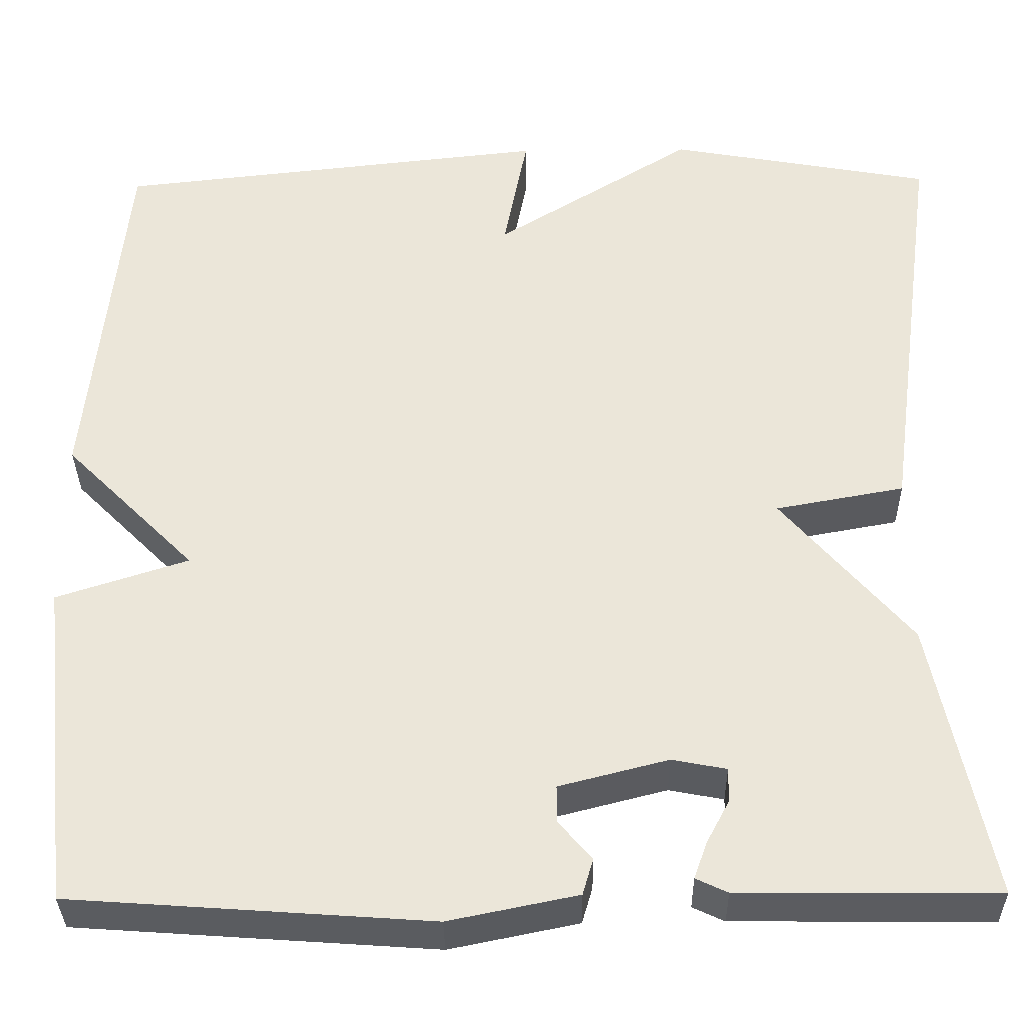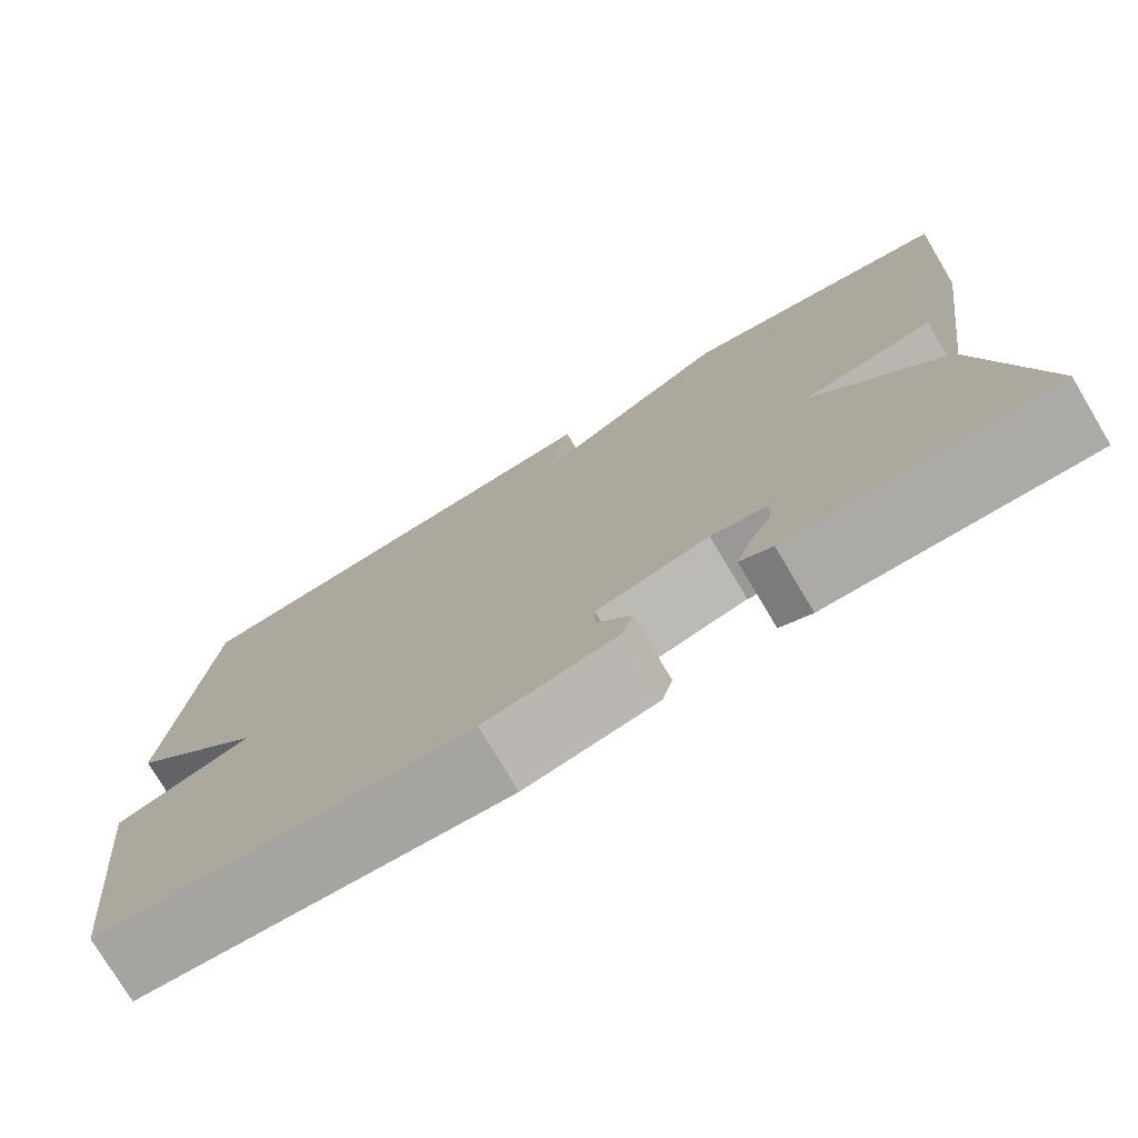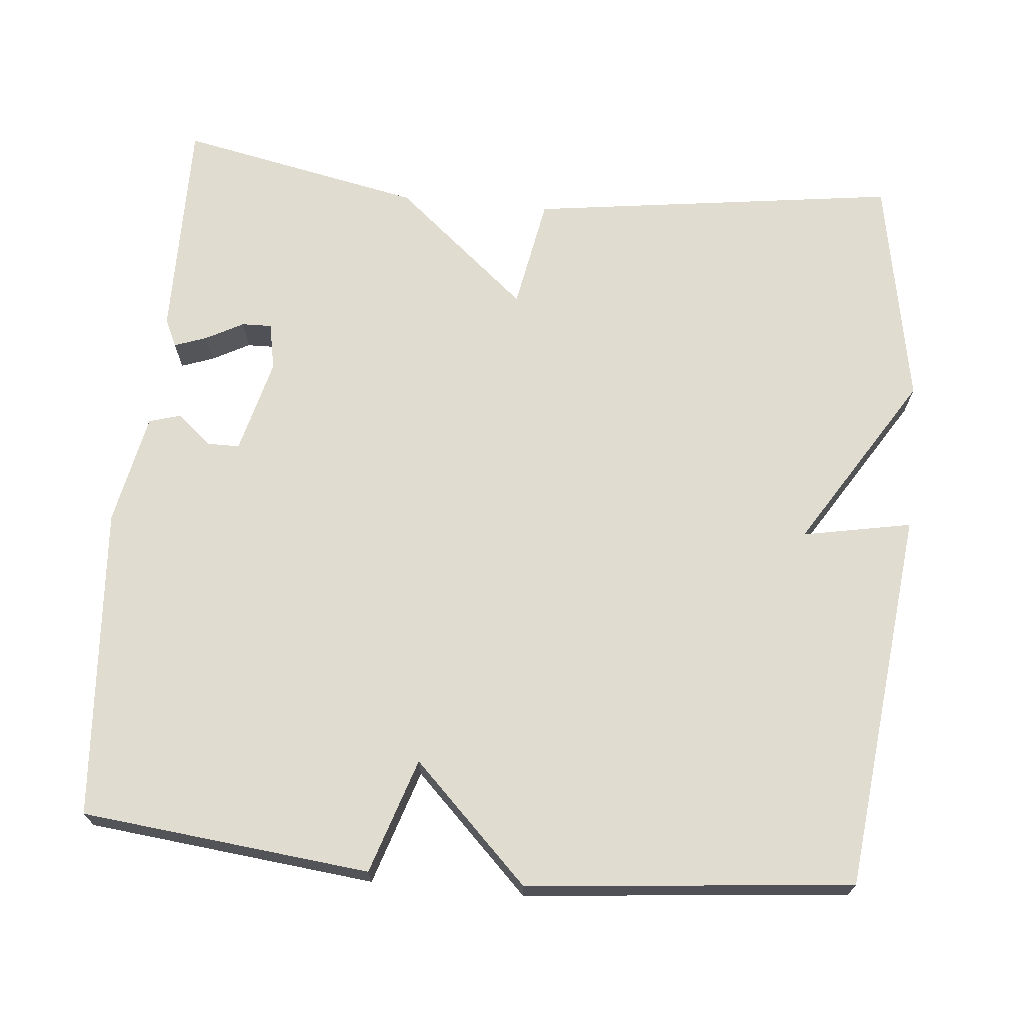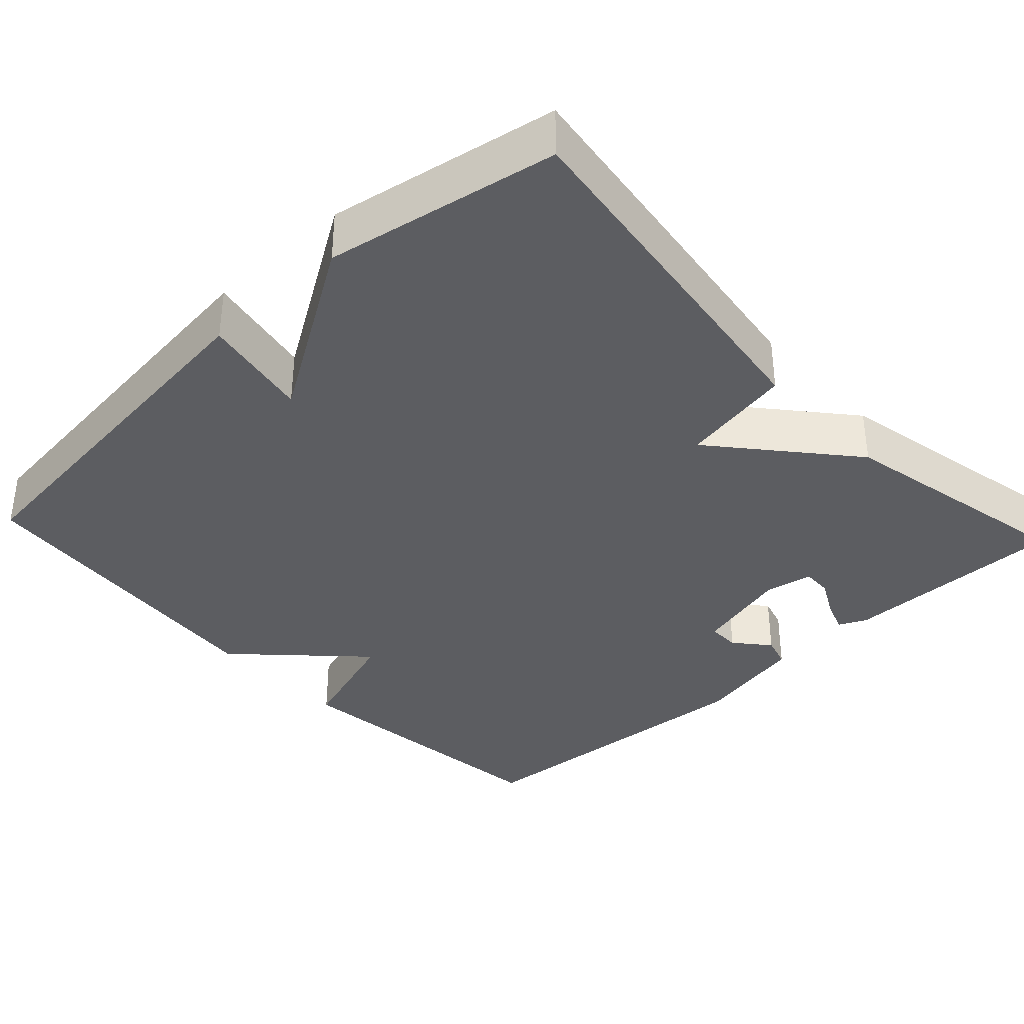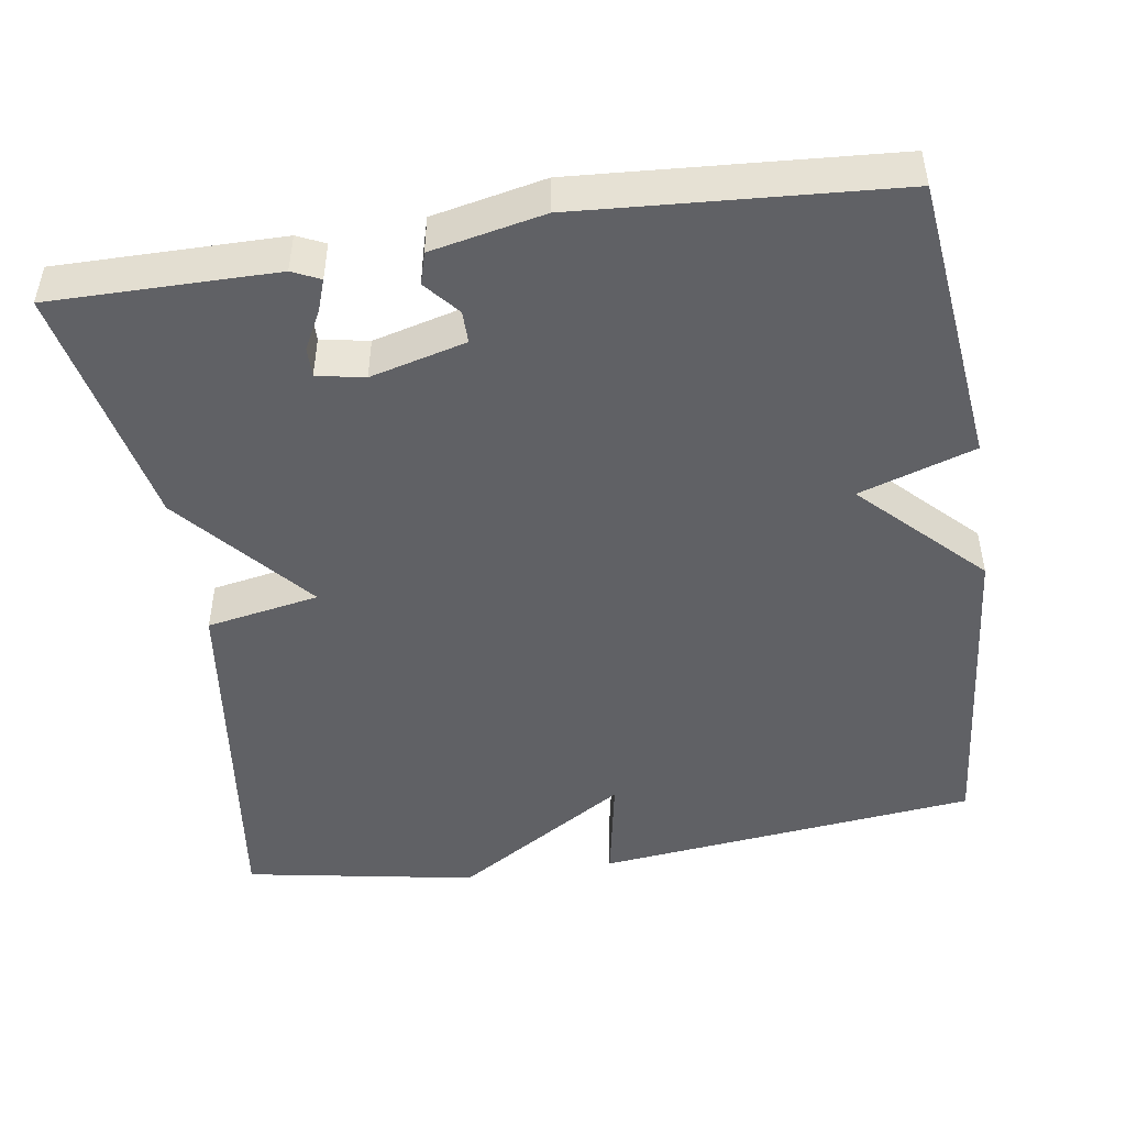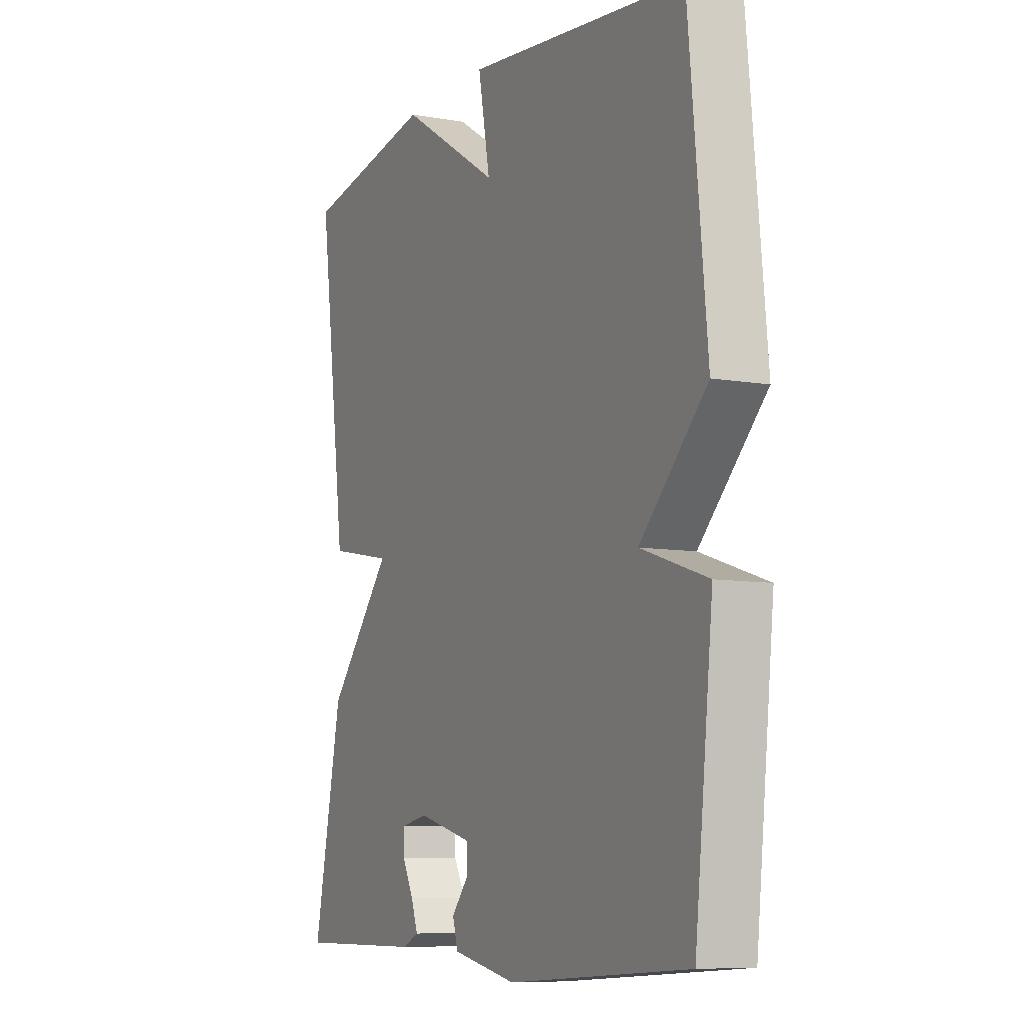
<metadata>
{"format":"obj","ext":"obj","renderer":"f3d","projection":"perspective","resolution":1024,"background":"white","views":[{"elev":-34.5,"azim":0.8,"up":"+Z"},{"elev":-76.1,"azim":30.8,"up":"+Z"},{"elev":69.6,"azim":-84.7,"up":"+Y"},{"elev":-36.4,"azim":43.0,"up":"+Y"},{"elev":-47.7,"azim":-171.1,"up":"+Y"},{"elev":-8.3,"azim":-115.9,"up":"+Z"}]}
</metadata>
<code>
v 0.5 0.07 -0.5
v 0.208 0.07 -0.498
v 0.172 0.07 -0.481
v 0.187 0.07 -0.439
v 0.213 0.07 -0.39
v 0.214 0.07 -0.351
v 0.152 0.07 -0.339
v 0.028 0.07 -0.371
v 0.028 0.07 -0.413
v 0.066 0.07 -0.458
v 0.054 0.07 -0.499
v -0.092 0.07 -0.529
v -0.5 0.07 -0.5
v -0.541 0.07 -0.124
v -0.391 0.07 -0.075
v -0.541 0.07 0.076
v -0.5 0.07 0.5
v -0.002 0.07 0.555
v -0.029 0.07 0.413
v 0.198 0.07 0.555
v 0.5 0.07 0.5
v 0.435 0.07 0.018
v 0.288 0.07 -0.009
v 0.435 0.07 -0.182
v 0.5 0 -0.5
v 0.208 0 -0.498
v 0.172 0 -0.481
v 0.187 0 -0.439
v 0.213 0 -0.39
v 0.214 0 -0.351
v 0.152 0 -0.339
v 0.028 0 -0.371
v 0.028 0 -0.413
v 0.066 0 -0.458
v 0.054 0 -0.499
v -0.092 0 -0.529
v -0.5 0 -0.5
v -0.541 0 -0.124
v -0.391 0 -0.075
v -0.541 0 0.076
v -0.5 0 0.5
v -0.002 0 0.555
v -0.029 0 0.413
v 0.198 0 0.555
v 0.5 0 0.5
v 0.435 0 0.018
v 0.288 0 -0.009
v 0.435 0 -0.182
f 23 24 1 2
f 21 22 23
f 20 21 23
f 19 20 23
f 17 18 19
f 16 17 19
f 15 16 19
f 15 19 23
f 13 14 15
f 12 13 15
f 11 12 15
f 10 11 15
f 9 10 15
f 8 9 15
f 7 8 15 23
f 6 7 23
f 5 6 23
f 2 3 4 5
f 2 5 23
f 26 25 48 47
f 47 46 45
f 47 45 44
f 47 44 43
f 43 42 41
f 43 41 40
f 43 40 39
f 47 43 39
f 39 38 37
f 39 37 36
f 39 36 35
f 39 35 34
f 39 34 33
f 39 33 32
f 47 39 32 31
f 47 31 30
f 47 30 29
f 29 28 27 26
f 47 29 26
f 1 25 26 2
f 2 26 27 3
f 3 27 28 4
f 4 28 29 5
f 5 29 30 6
f 6 30 31 7
f 7 31 32 8
f 8 32 33 9
f 9 33 34 10
f 10 34 35 11
f 11 35 36 12
f 12 36 37 13
f 13 37 38 14
f 14 38 39 15
f 15 39 40 16
f 16 40 41 17
f 17 41 42 18
f 18 42 43 19
f 19 43 44 20
f 20 44 45 21
f 21 45 46 22
f 22 46 47 23
f 23 47 48 24
f 24 48 25 1

</code>
